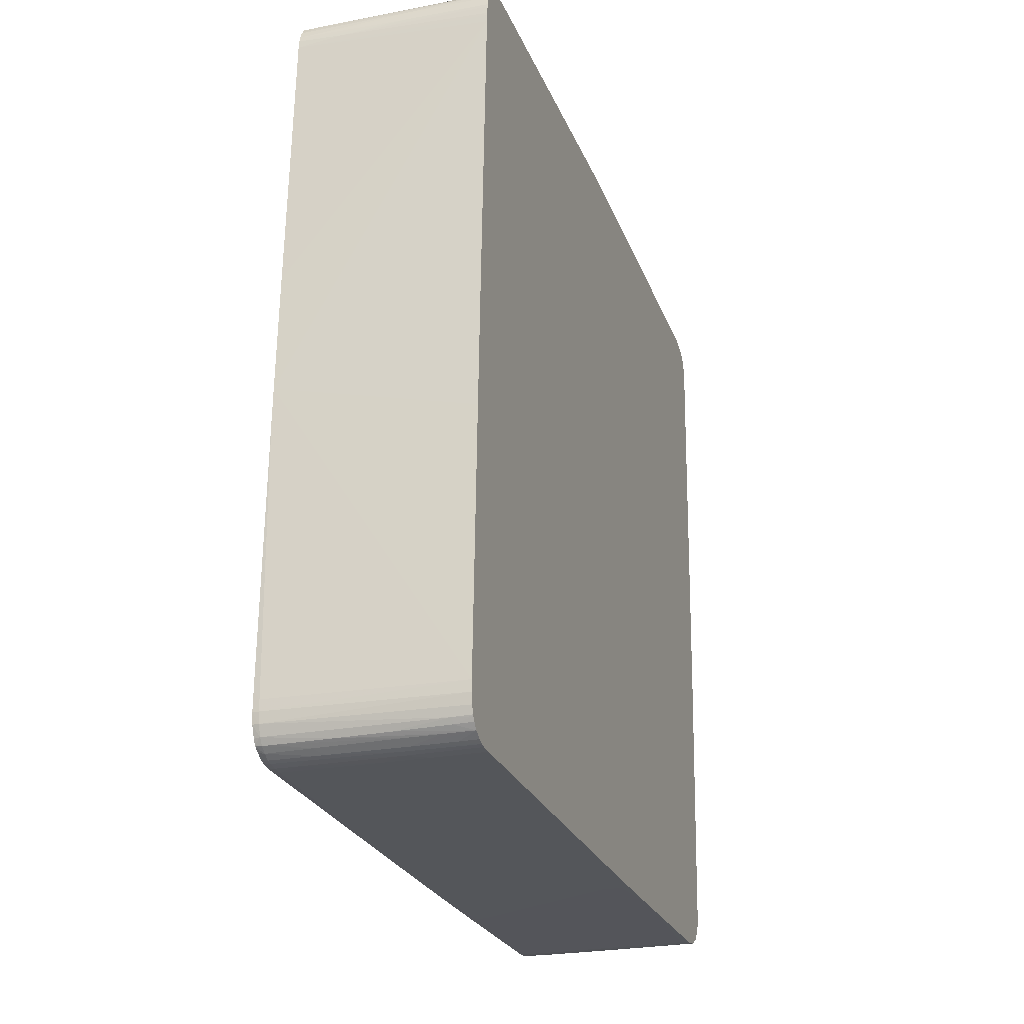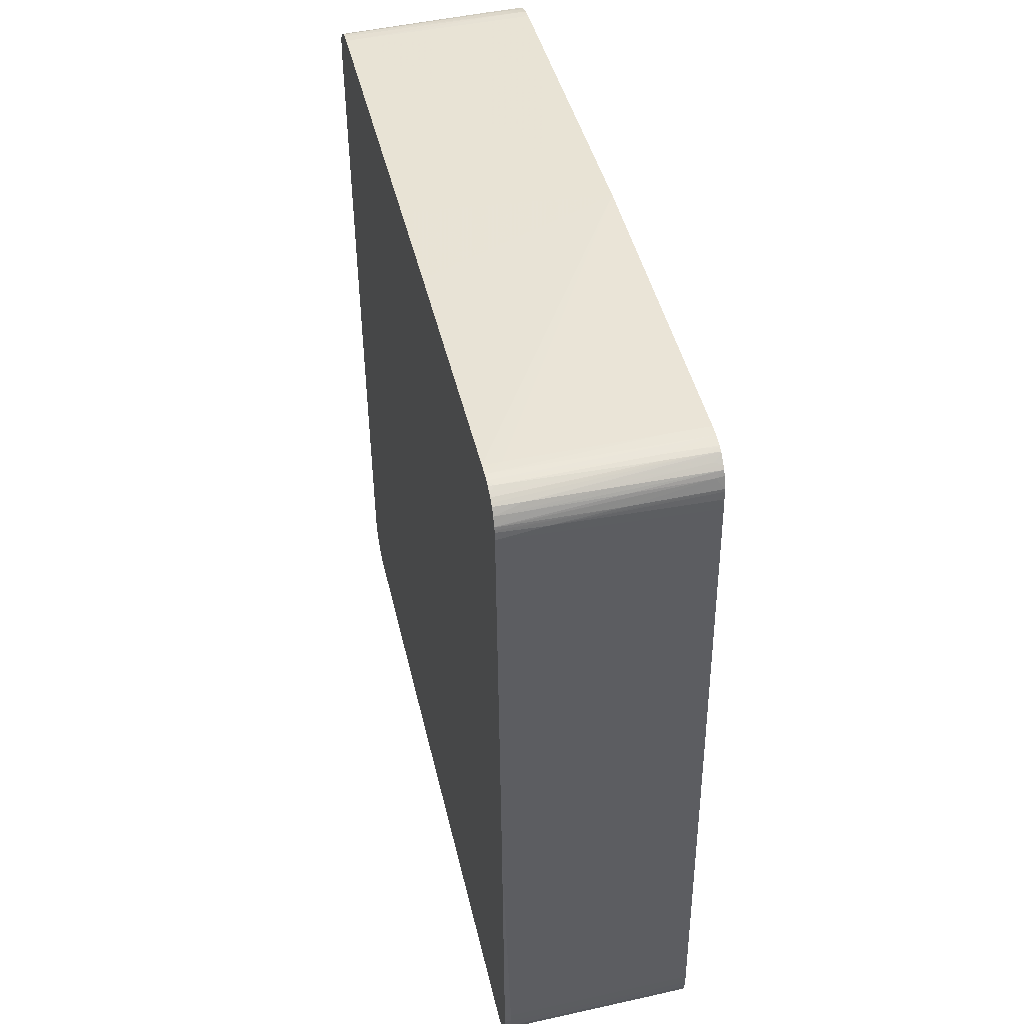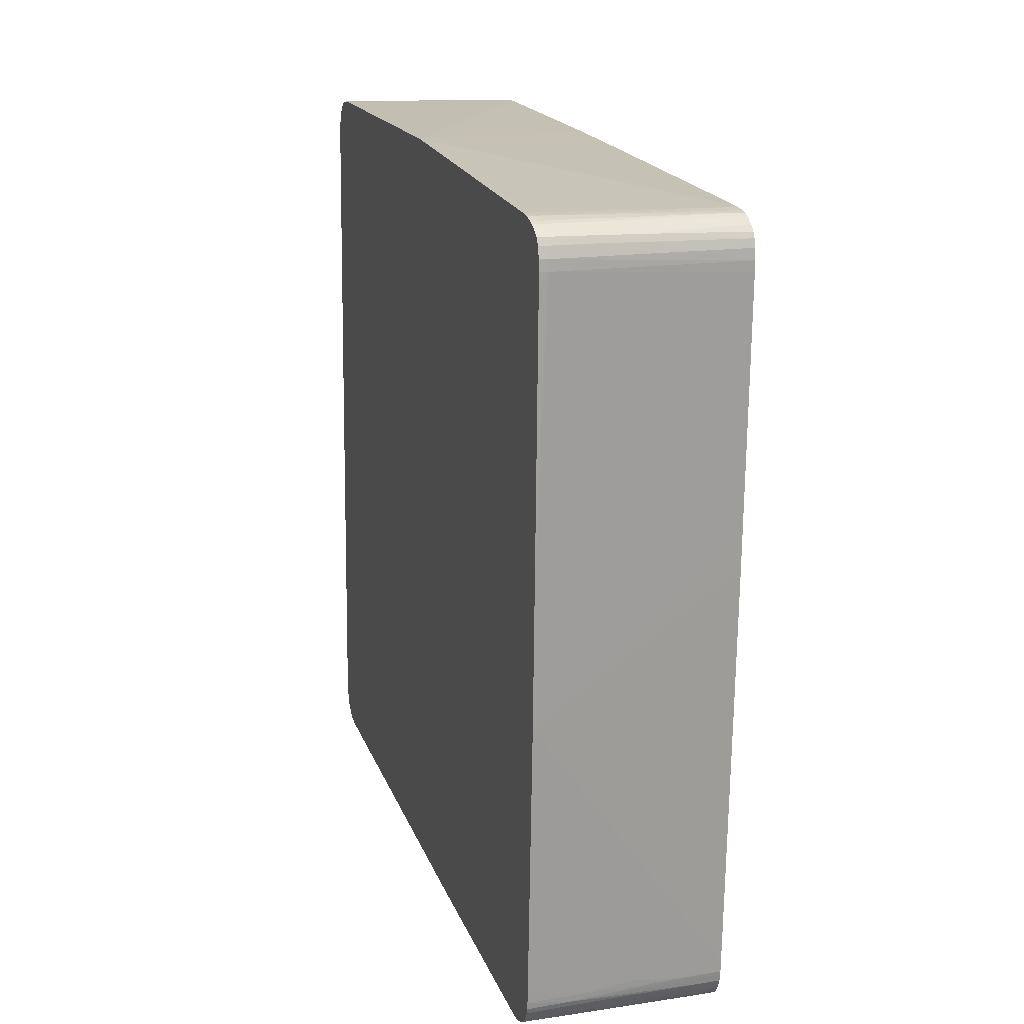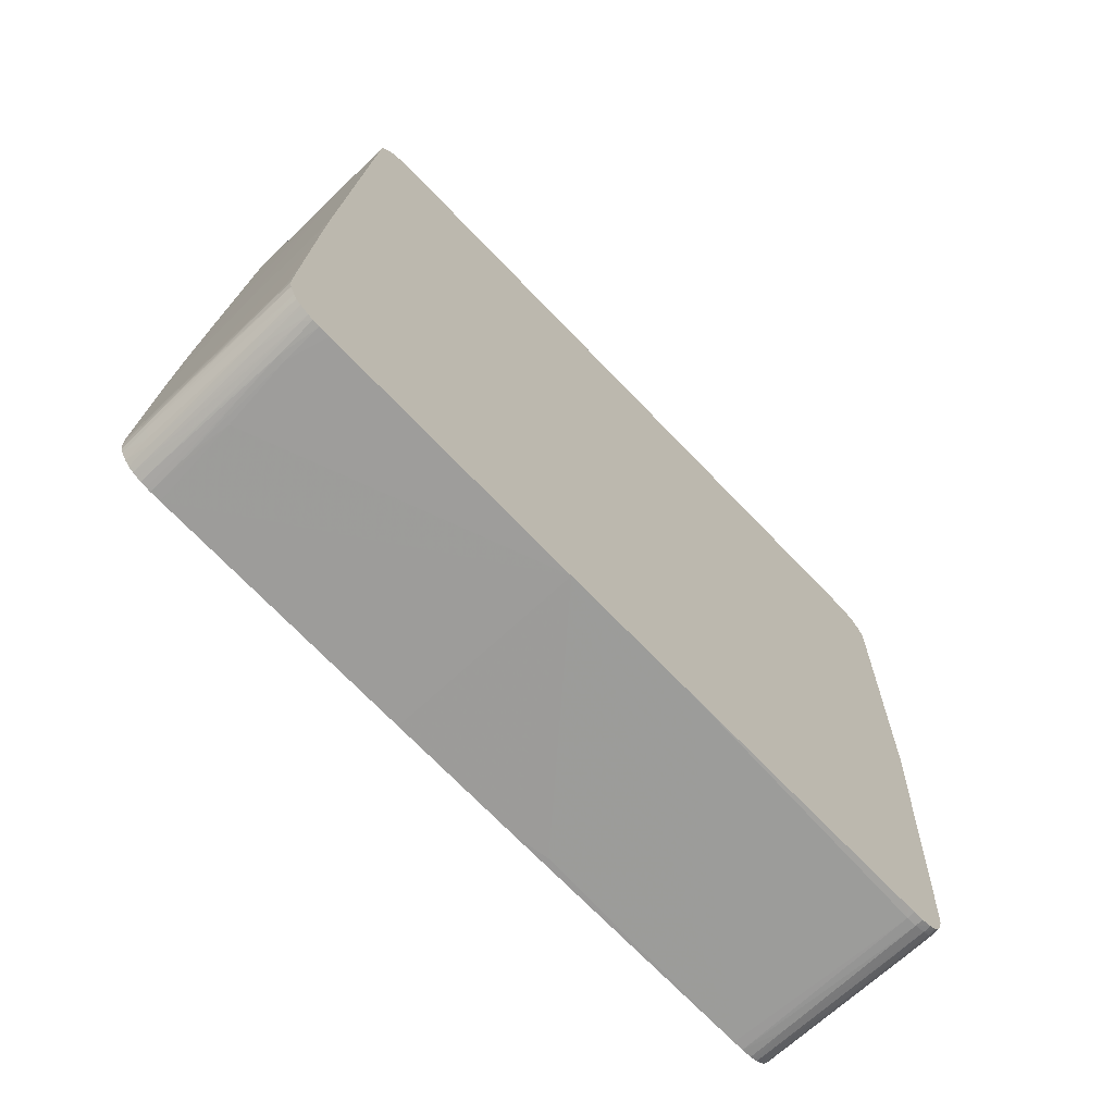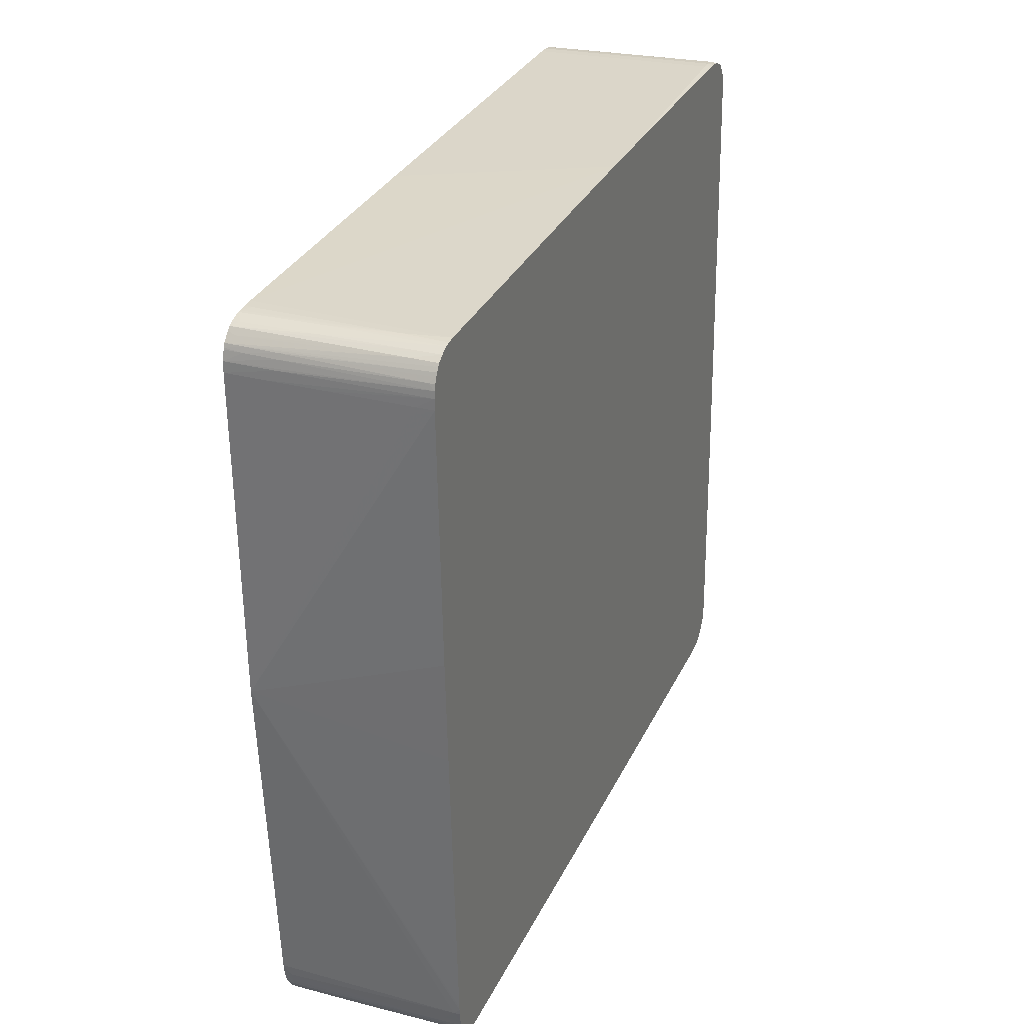
<metadata>
{"format":"obj","ext":"obj","renderer":"f3d","projection":"perspective","resolution":1024,"background":"white","views":[{"elev":-22.8,"azim":-161.6,"up":"+Z"},{"elev":45.6,"azim":167.4,"up":"+Z"},{"elev":16.4,"azim":-16.7,"up":"+Z"},{"elev":-69.7,"azim":-135.8,"up":"+Y"},{"elev":29.4,"azim":22.6,"up":"+Y"}]}
</metadata>
<code>
v 0.007152 -0.02695 -0.02863
v 0.001181 -0.02736 -0.02794
v 0.00669 -0.02696 -0.02863
v -0.005116 -0.02744 -0.02803
v -0.00669 -0.02745 -0.02806
v 0.001968 -0.027 -0.02868
v -0.007264 -0.02745 -0.02807
v -0.007264 -0.02759 -0.02768
v -0.007264 -0.02766 -0.02715
v -0.004328 -0.02757 -0.02761
v 0.005903 -0.02727 -0.02794
v 0.007152 -0.02724 -0.02794
v 0.007152 -0.02732 -0.02748
v 0.00669 -0.02739 -0.02715
v 0.007152 -0.02738 -0.02715
v 0.007152 -0.02742 -0.02636
v 0.0007551 -0.02755 -0.02674
v 0.003542 -0.02746 -0.02715
v -0.004328 -0.02761 -0.02715
v -0.007264 -0.02771 -0.02636
v -0.007264 -0.0287 -0.006472
v 0.007152 -0.0283 -0.006688
v 0.007152 -0.02871 0.003212
v 0.007152 -0.02943 0.024
v 0.007152 -0.02941 0.02322
v 0.00669 -0.02883 0.005903
v -0.007264 -0.02904 0.003654
v -0.00669 -0.02973 0.02401
v -0.00669 -0.0297 0.02479
v -0.007264 -0.02966 0.02479
v -0.007264 -0.02945 0.02558
v -0.007264 -0.02921 0.02608
v -0.00669 -0.02948 0.02558
v 0.004329 -0.02944 0.02479
v 0.00669 -0.02922 0.02538
v -0.004328 -0.02942 0.02558
v -0.0001207 -0.02912 0.02597
v 0.004329 -0.02904 0.02584
v 0.007152 -0.02898 0.02576
v 0.007152 -0.0292 0.02536
v 0.007152 -0.02927 0.02512
v 0.007152 -0.02936 0.02479
v 0.007152 -0.02859 0.02618
v -0.004328 -0.02918 0.02605
v -0.00669 -0.02922 0.02609
v -0.00669 -0.02872 0.02648
v -0.004328 -0.02872 0.02642
v -0.004328 -0.02827 0.02673
v -0.00669 -0.02831 0.02675
v -0.005116 -0.02789 0.02689
v -0.005903 -0.02789 0.02689
v -0.00669 -0.02791 0.02689
v -0.00669 -0.02715 0.0271
v -0.007264 -0.02715 0.02708
v -0.007264 -0.02636 0.02718
v -0.00669 -0.02636 0.02718
v 0.00669 -0.02636 0.02697
v 0.005903 -0.02715 0.02688
v 0.005903 -0.02761 0.02679
v -0.003542 -0.02785 0.02688
v 0.005903 -0.028 0.02659
v 0.00669 -0.02759 0.02678
v 0.007152 -0.02715 0.02685
v 0.007152 -0.02757 0.02677
v 0.007152 -0.02796 0.02657
v 0.007152 -0.02558 0.02701
v 0.007152 -0.02636 0.02695
v 0.007152 -0.0259 0.02699
v -0.007264 -0.0003884 0.02898
v 0.007152 -0.002753 0.02813
v 0.007152 0.005111 0.02849
v 0.007152 0.02401 0.02918
v 0.005903 0.02401 0.02921
v -0.0001999 0.02401 0.02933
v 0.007152 0.02479 0.02919
v -0.004328 0.02401 0.02941
v -0.003542 0.02479 0.02937
v 0.007152 0.0253 0.02915
v 0.007152 0.02569 0.02905
v 0.00669 0.02571 0.02906
v -0.003542 0.0255 0.02923
v -0.007264 0.02479 0.02942
v -0.005903 0.02552 0.02924
v -0.007264 0.02552 0.02924
v -0.007264 0.02563 0.02921
v -0.005903 0.02591 0.0291
v -0.007264 0.02591 0.0291
v -0.007264 0.02401 0.02945
v -0.007264 0.02603 0.02899
v 0.005115 0.02685 0.02842
v -0.00669 0.02637 0.02871
v -0.007264 0.02653 0.02855
v -0.0001999 0.02681 0.02839
v -0.007229 0.02676 0.02834
v 0.005115 0.02717 0.02794
v -0.001181 0.02708 0.02794
v 0.007152 0.02749 0.02734
v 0.007152 0.02719 0.02794
v 0.007152 0.02685 0.02842
v 0.007152 0.02766 0.02637
v 0.007152 0.02759 0.02694
v 0.007152 0.02755 0.0271
v 0.00669 0.02749 0.02731
v -0.001181 0.02737 0.02715
v 0.003861 0.02755 0.02677
v -0.007264 0.02722 0.02715
v -0.007264 0.02724 0.02694
v -0.007264 0.02731 0.02637
v -0.00669 0.02733 0.02637
v -0.007264 0.02733 0.02615
v -0.007264 0.02736 0.02558
v 0.007152 0.02864 0.006687
v 0.007152 0.02904 -0.001918
v 0.007152 0.02985 -0.02479
v 0.007152 0.02981 -0.02322
v 0.007152 0.02913 -0.004324
v -0.007264 0.02948 -0.024
v 0.00669 0.02987 -0.024
v 0.007152 0.02983 -0.024
v 0.00669 0.02988 -0.02479
v -0.007264 0.02948 -0.02479
v -0.007264 0.02939 -0.02558
v -0.005903 0.02944 -0.02558
v -0.007264 0.02922 -0.02615
v -0.005903 0.02924 -0.02621
v 0.00669 0.02981 -0.02558
v 0.007152 0.02977 -0.02558
v 0.00669 0.02952 -0.02636
v 0.007152 0.02944 -0.0264
v 0.007152 0.02919 -0.02683
v 0.007152 0.02927 -0.02669
v 0.00669 0.0292 -0.02684
v 0.00669 0.02873 -0.02721
v 0.003542 0.02873 -0.02716
v 0.003542 0.02821 -0.02751
v 0.00669 0.02824 -0.02752
v 0.007152 0.02877 -0.02713
v 0.007152 0.02715 -0.0277
v 0.007152 0.02817 -0.0275
v 0.007152 0.02778 -0.02761
v 0.00669 0.02784 -0.02763
v 0.00669 0.02715 -0.02775
v 0.005115 0.02715 -0.02775
v 0.00669 0.02636 -0.0278
v 0.007152 0.02636 -0.02776
v 0.007152 0.006689 -0.02874
v 0.007152 -0.003539 -0.02923
v 0.003542 0.02636 -0.02779
v -0.0003942 0.02637 -0.02778
v -0.001968 0.02715 -0.02771
v -0.003542 0.02637 -0.02775
v -0.002755 0.02558 -0.0278
v -0.001181 0.02558 -0.02781
v 0.0003938 -0.006688 -0.02933
v -0.005116 -0.005116 -0.02921
v -0.005116 -0.005901 -0.02924
v -0.00669 -0.005901 -0.02922
v -0.005903 -0.006686 -0.02926
v 0.002755 -0.02401 -0.02998
v 0.005115 -0.02401 -0.03001
v -0.004328 -0.02479 -0.02989
v 0.005115 -0.02479 -0.02999
v 0.007152 -0.02401 -0.03003
v 0.007152 -0.02321 -0.03001
v 0.005903 -0.01141 -0.02956
v 0.00669 -0.01141 -0.02957
v 0.007152 -0.01108 -0.02955
v 0.007152 -0.02628 -0.02937
v 0.007152 -0.02525 -0.02993
v 0.007152 -0.02479 -0.02999
v 0.004329 -0.02525 -0.02993
v 0.0008414 -0.02518 -0.02991
v -0.007264 -0.02558 -0.02971
v -0.005116 -0.02558 -0.02973
v -0.001968 -0.02558 -0.02975
v 0.005115 -0.02565 -0.02977
v 0.005115 -0.02526 -0.02993
v 0.007152 -0.02564 -0.02977
v 0.005115 -0.02631 -0.02938
v -0.004328 -0.02636 -0.02936
v -0.007264 -0.02636 -0.02935
v -0.007264 -0.02675 -0.02911
v -0.004328 -0.02675 -0.02911
v -0.007264 -0.02706 -0.02872
v -0.003542 -0.02704 -0.02872
v 0.005115 -0.0267 -0.02905
v 0.007152 -0.02668 -0.02902
v 0.007152 0.02636 0.02874
v 0.007152 0.0261 0.02887
v -0.003542 0.0259 0.02909
v 0.005903 0.02636 0.02875
v 0.007152 0.02665 0.02856
v -0.007264 -0.02717 -0.02854
v -0.007264 0.02615 -0.02772
v -0.007264 -0.005901 -0.0292
v -0.007264 -0.024 -0.02983
v -0.007264 -0.02479 -0.02984
v -0.00669 -0.024 -0.02985
v -0.002593 -0.02433 -0.02991
v -0.007264 -0.01084 -0.02939
v -0.007264 -0.003552 -0.0291
v -0.007264 0.02637 -0.02771
v -0.007264 0.02715 -0.02763
v -0.007264 0.02758 -0.02756
v -0.001968 0.02771 -0.02761
v 0.004329 0.02783 -0.02763
v 0.002755 0.0282 -0.0275
v -0.002755 0.02809 -0.02744
v -0.005903 0.02801 -0.0274
v -0.007264 0.02858 -0.02698
v -0.007264 0.02797 -0.02737
v -0.007264 0.02897 -0.02655
v -0.005903 0.02901 -0.0266
v -0.001968 0.02908 -0.02669
v 0.001968 0.02914 -0.02678
v -0.007264 0.02915 -0.02626
v -0.007264 0.02833 0.004137
v -0.007264 0.02872 -0.005111
v -0.007264 0.02693 0.02799
v -0.00669 0.02697 0.02794
v -0.007264 0.02676 0.02834
v -0.007264 -0.02969 0.02401
v -0.007264 -0.02825 0.02673
v -0.007264 -0.02785 0.02687
v -0.007264 -0.02861 0.02651
v -0.007264 -0.02872 0.02643
v -0.007264 -0.02968 0.02343
v -0.007264 -0.02966 0.02264
v 0.005903 0.02919 -0.02684
v -0.002755 0.02867 -0.02705
v -0.005116 0.02863 -0.02701
f 188 79 99
f 86 188 191
f 83 190 86
f 192 86 191
f 86 190 188
f 81 80 190
f 189 188 190
f 189 190 80
f 189 80 79
f 189 79 188
f 83 81 190
f 12 168 16
f 72 66 99
f 99 66 138
f 138 66 168
f 43 24 66
f 24 168 66
f 16 168 24
f 11 2 1
f 187 1 3
f 11 1 12
f 192 90 86
f 1 168 12
f 187 168 1
f 79 72 99
f 192 99 90
f 173 9 194
f 192 191 188
f 198 161 197
f 187 3 186
f 198 199 161
f 197 161 172
f 197 172 173
f 197 173 196
f 196 173 195
f 195 173 194
f 174 175 176
f 174 176 181
f 174 181 173
f 181 182 173
f 182 9 173
f 7 9 182
f 184 7 182
f 193 7 184
f 193 184 185
f 193 185 7
f 6 7 185
f 6 185 186
f 6 186 3
f 130 114 138
f 100 99 114
f 114 99 138
f 86 90 87
f 192 188 99
f 187 186 168
f 160 159 156
f 179 178 168
f 166 154 147
f 166 147 167
f 166 167 164
f 166 164 165
f 166 165 154
f 156 154 165
f 160 156 165
f 160 165 164
f 160 164 163
f 160 163 162
f 160 162 161
f 160 161 159
f 156 159 158
f 156 158 157
f 156 157 155
f 156 155 154
f 154 155 152
f 154 152 147
f 153 147 152
f 153 148 147
f 149 148 153
f 149 153 152
f 149 152 151
f 159 199 198
f 149 151 150
f 167 147 164
f 178 169 168
f 147 138 164
f 169 164 168
f 179 168 186
f 183 180 179
f 183 179 186
f 183 186 185
f 183 185 184
f 183 184 182
f 183 182 180
f 180 182 181
f 180 181 176
f 180 176 179
f 179 176 178
f 178 176 169
f 177 171 170
f 177 170 169
f 177 169 176
f 177 176 171
f 171 176 175
f 171 175 174
f 171 174 173
f 171 173 172
f 171 172 162
f 171 162 170
f 170 162 163
f 170 163 169
f 163 164 169
f 164 138 168
f 159 161 199
f 9 222 194
f 159 200 158
f 227 28 222
f 30 222 28
f 30 32 222
f 225 223 32
f 226 225 32
f 46 226 32
f 46 225 226
f 46 49 225
f 225 49 223
f 224 223 49
f 52 224 49
f 52 54 224
f 224 54 223
f 54 55 223
f 56 57 69
f 56 69 55
f 55 69 223
f 69 89 223
f 223 89 32
f 32 89 222
f 222 89 194
f 221 219 89
f 92 221 89
f 92 94 221
f 221 94 219
f 227 228 28
f 220 219 94
f 227 222 228
f 228 27 28
f 149 150 143
f 26 21 23
f 48 43 61
f 162 172 161
f 201 195 194
f 143 150 206
f 141 143 206
f 141 206 136
f 135 136 206
f 125 126 128
f 134 135 207
f 229 128 132
f 229 132 134
f 230 229 134
f 230 134 207
f 230 207 208
f 231 230 208
f 231 208 210
f 231 210 215
f 231 215 230
f 230 215 229
f 229 215 128
f 215 125 128
f 21 222 9
f 27 222 21
f 228 222 27
f 159 198 200
f 96 220 94
f 97 103 220
f 209 211 210
f 209 210 208
f 209 208 204
f 205 204 208
f 205 208 207
f 205 207 135
f 205 135 206
f 205 206 150
f 205 150 204
f 203 204 150
f 203 194 204
f 202 194 203
f 202 203 150
f 202 150 151
f 202 151 194
f 151 152 194
f 155 194 152
f 155 201 194
f 155 157 201
f 201 157 195
f 198 197 196
f 198 196 200
f 200 196 195
f 200 195 157
f 158 200 157
f 209 204 211
f 96 97 220
f 211 204 210
f 213 210 212
f 104 220 103
f 104 106 220
f 220 106 219
f 108 111 106
f 106 111 219
f 219 111 89
f 217 111 113
f 218 217 113
f 218 113 117
f 218 117 217
f 217 117 111
f 111 117 89
f 117 194 89
f 204 194 212
f 212 194 117
f 122 212 117
f 124 212 122
f 216 213 212
f 216 212 124
f 216 124 125
f 216 125 213
f 214 213 125
f 214 125 215
f 214 215 210
f 214 210 213
f 210 204 212
f 149 143 148
f 115 113 114
f 144 147 148
f 53 55 54
f 53 54 52
f 53 52 51
f 51 49 50
f 50 49 48
f 48 49 46
f 48 46 47
f 48 47 43
f 44 43 47
f 45 44 47
f 45 47 46
f 53 56 55
f 45 46 32
f 45 33 44
f 36 44 33
f 37 44 36
f 37 43 44
f 38 43 37
f 38 39 43
f 39 40 43
f 40 24 43
f 34 29 24
f 34 24 42
f 42 24 40
f 45 32 33
f 53 57 56
f 53 58 57
f 53 59 58
f 70 71 69
f 70 69 66
f 68 67 66
f 68 66 69
f 68 69 57
f 68 57 67
f 63 57 58
f 63 67 57
f 63 64 67
f 67 64 66
f 64 43 66
f 65 43 64
f 65 61 43
f 62 61 65
f 62 65 64
f 62 64 63
f 62 63 58
f 62 58 59
f 62 59 61
f 59 48 61
f 59 60 48
f 50 48 60
f 53 51 50
f 53 50 60
f 53 60 59
f 41 42 40
f 41 34 42
f 35 34 41
f 35 41 40
f 18 17 19
f 18 19 10
f 18 10 14
f 18 14 17
f 14 16 17
f 15 16 14
f 15 12 16
f 13 12 15
f 13 15 14
f 13 14 10
f 13 10 12
f 10 11 12
f 10 2 11
f 10 4 2
f 8 5 4
f 8 4 10
f 8 10 9
f 8 9 7
f 8 7 5
f 5 7 6
f 5 6 3
f 5 3 4
f 4 3 2
f 2 3 1
f 143 144 148
f 19 17 20
f 70 66 71
f 19 20 9
f 20 21 9
f 35 40 39
f 35 39 38
f 35 38 37
f 35 37 36
f 35 36 33
f 35 33 34
f 34 33 29
f 31 29 33
f 31 33 32
f 31 32 30
f 31 30 29
f 29 30 28
f 29 28 24
f 25 24 28
f 25 28 27
f 25 27 21
f 25 21 26
f 25 26 23
f 25 23 24
f 23 16 24
f 22 16 23
f 22 23 21
f 22 21 16
f 17 16 21
f 20 17 21
f 10 19 9
f 71 66 72
f 51 52 49
f 73 69 72
f 127 128 126
f 127 126 114
f 126 120 114
f 126 121 120
f 123 121 126
f 123 126 125
f 123 125 124
f 123 124 122
f 123 122 121
f 121 122 117
f 121 117 120
f 118 120 117
f 118 114 120
f 119 115 114
f 119 114 118
f 119 118 115
f 116 115 118
f 116 118 117
f 116 117 113
f 116 113 115
f 113 100 114
f 112 100 113
f 112 113 111
f 112 111 100
f 110 100 111
f 127 129 128
f 110 111 108
f 127 114 129
f 131 129 130
f 146 147 144
f 146 138 147
f 145 138 146
f 145 146 144
f 145 144 138
f 140 139 138
f 142 140 138
f 142 138 144
f 142 144 143
f 142 143 141
f 142 141 140
f 140 141 136
f 140 136 139
f 139 136 137
f 139 137 138
f 137 130 138
f 133 130 137
f 133 137 136
f 133 136 135
f 133 135 134
f 133 134 132
f 133 132 130
f 71 72 69
f 131 132 128
f 131 128 129
f 129 114 130
f 110 108 109
f 131 130 132
f 105 101 100
f 88 87 69
f 76 69 74
f 76 88 69
f 77 88 76
f 77 78 82
f 77 82 88
f 82 87 88
f 85 87 82
f 85 86 87
f 85 83 86
f 84 83 85
f 84 85 82
f 84 82 83
f 81 82 78
f 81 78 80
f 78 79 80
f 78 72 79
f 75 73 72
f 75 72 78
f 75 78 77
f 75 77 76
f 75 76 74
f 75 74 73
f 110 109 100
f 73 74 69
f 87 89 69
f 90 89 87
f 83 82 81
f 91 92 89
f 105 100 109
f 107 105 109
f 91 89 90
f 107 109 108
f 107 108 106
f 107 106 105
f 105 106 104
f 102 101 104
f 102 104 103
f 102 103 97
f 102 97 101
f 101 97 100
f 105 104 101
f 95 97 96
f 95 94 93
f 93 92 91
f 97 99 100
f 95 96 94
f 95 98 97
f 93 94 92
f 95 93 98
f 93 90 98
f 93 91 90
f 98 90 99
f 98 99 97

</code>
